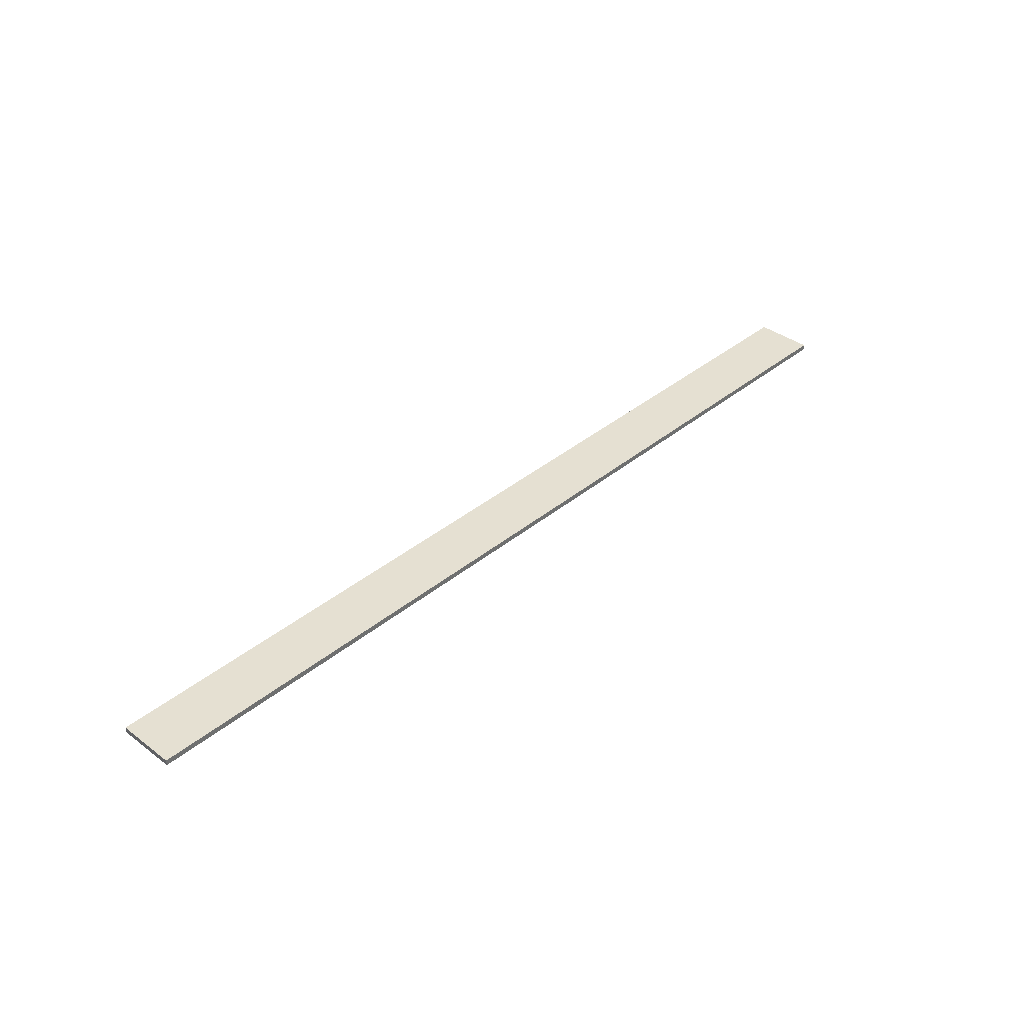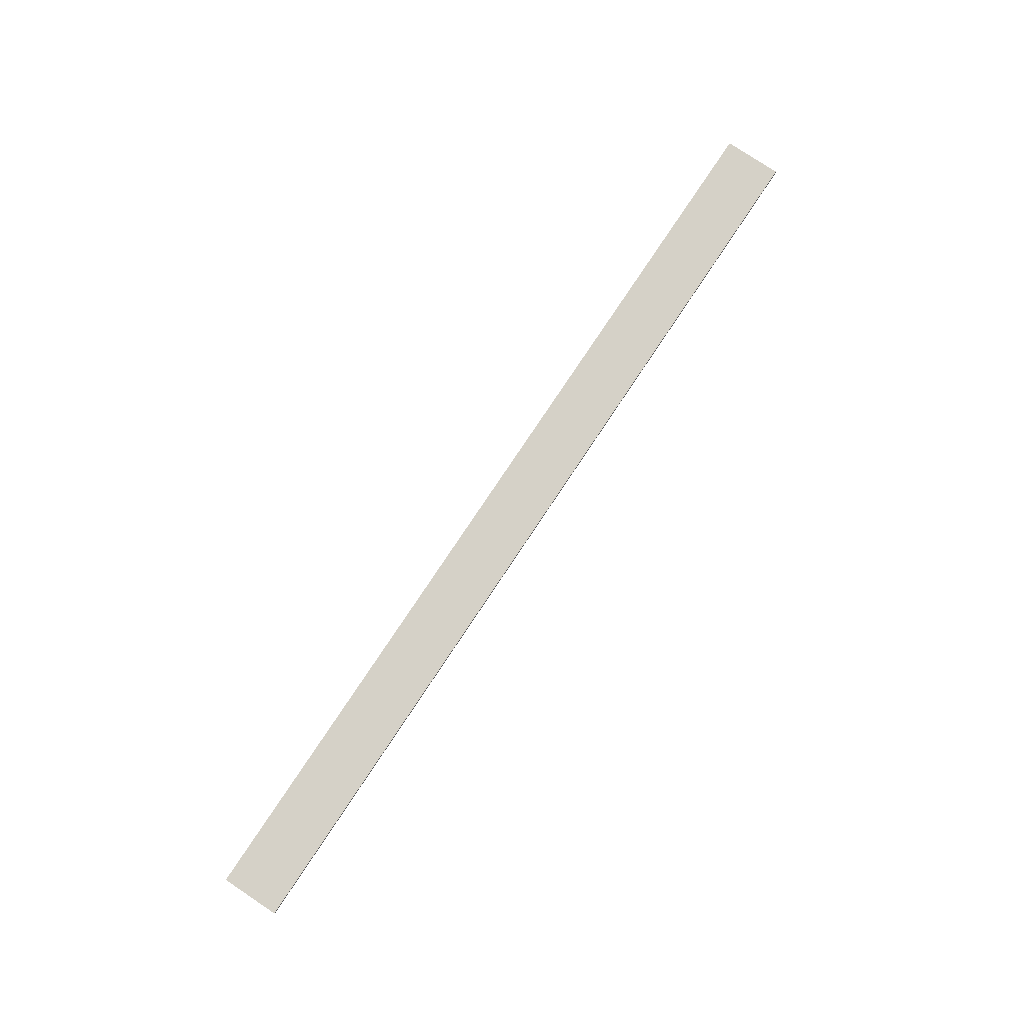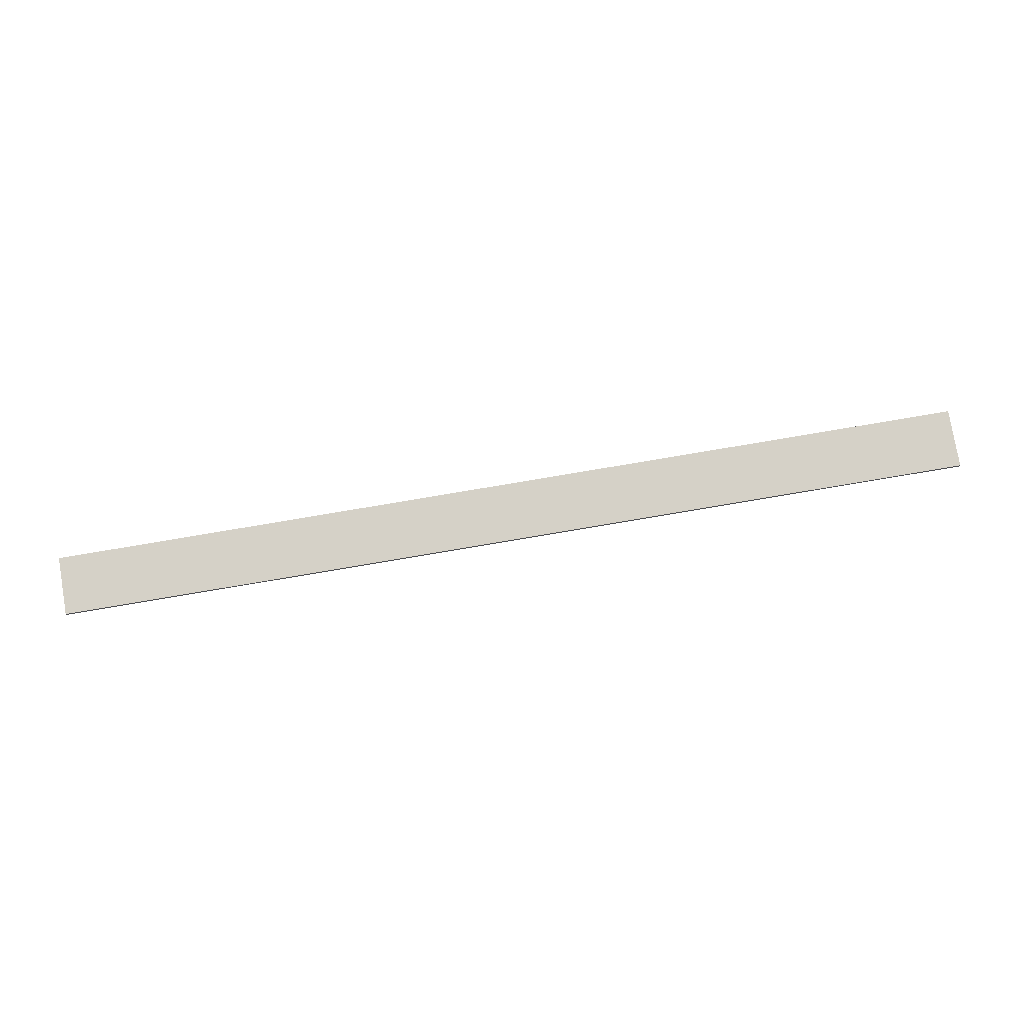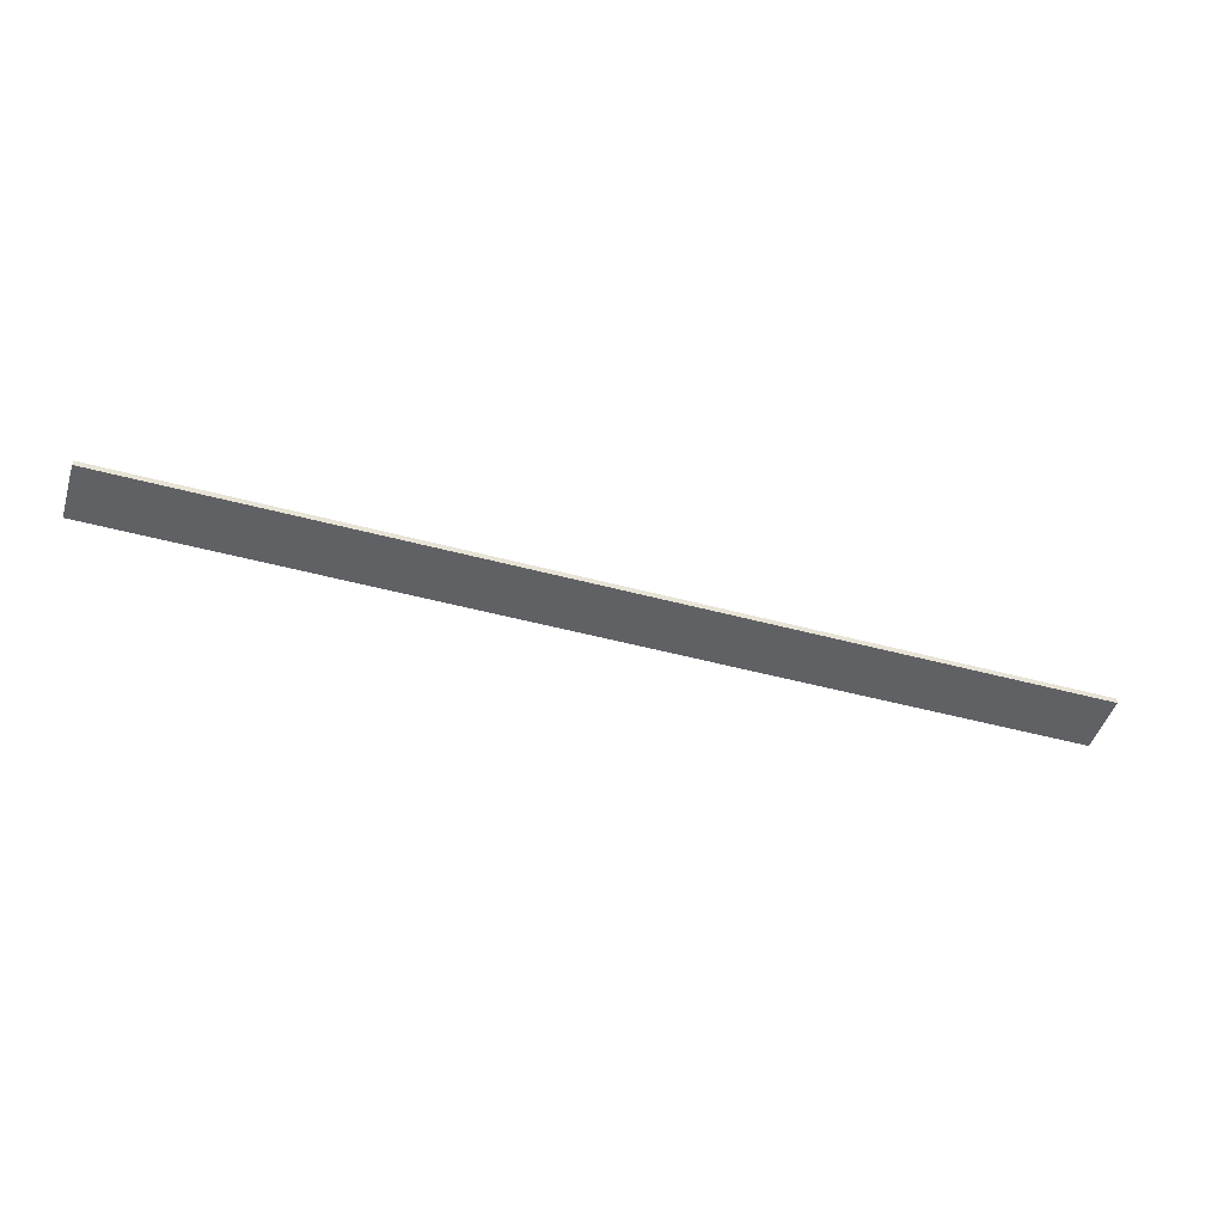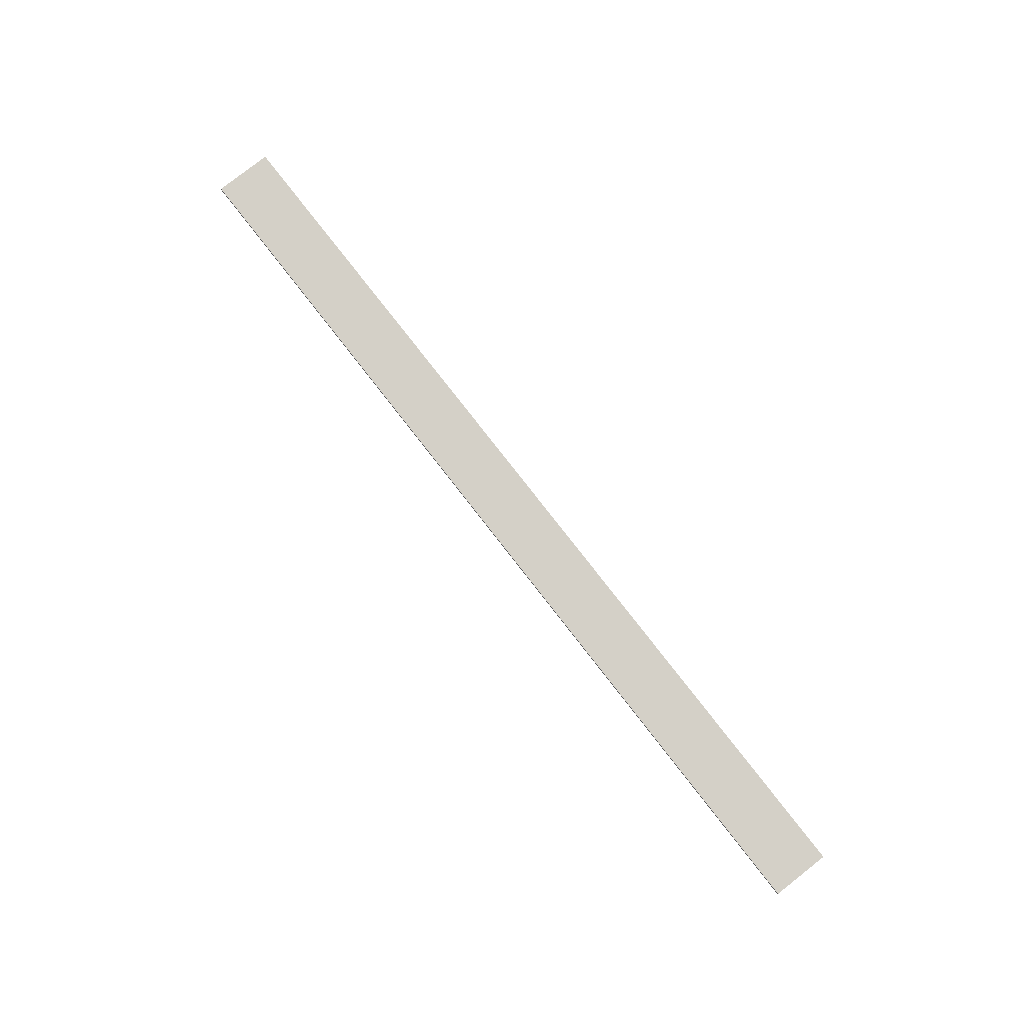
<metadata>
{"format":"obj","ext":"obj","renderer":"f3d","projection":"perspective","resolution":1024,"background":"white","views":[{"elev":37.7,"azim":133.7,"up":"+Y"},{"elev":78.7,"azim":123.7,"up":"+Y"},{"elev":78.7,"azim":-9.6,"up":"+Y"},{"elev":-47.1,"azim":-17.1,"up":"+Y"},{"elev":79.9,"azim":52.0,"up":"+Y"}]}
</metadata>
<code>
v -0.04417 0.5578 0.103
v -0.04417 0.5579 0.103
v -0.04417 0.5581 0.103
v -0.04417 0.5583 0.103
v -0.0155 0.5578 0.103
v -0.0155 0.5579 0.103
v -0.0155 0.5581 0.103
v -0.0155 0.5583 0.103
v 0.01317 0.5578 0.103
v 0.01317 0.5579 0.103
v 0.01317 0.5581 0.103
v 0.01317 0.5583 0.103
v 0.04184 0.5578 0.103
v 0.04184 0.5579 0.103
v 0.04184 0.5581 0.103
v 0.04184 0.5583 0.103
v -0.04417 0.5578 0.1012
v -0.04417 0.5579 0.1012
v -0.04417 0.5581 0.1012
v -0.04417 0.5583 0.1012
v -0.0155 0.5578 0.1012
v -0.0155 0.5583 0.1012
v 0.01317 0.5578 0.1012
v 0.01317 0.5583 0.1012
v 0.04184 0.5578 0.1012
v 0.04184 0.5579 0.1012
v 0.04184 0.5581 0.1012
v 0.04184 0.5583 0.1012
v -0.04417 0.5578 0.09936
v -0.04417 0.5579 0.09936
v -0.04417 0.5581 0.09936
v -0.04417 0.5583 0.09936
v -0.0155 0.5578 0.09936
v -0.0155 0.5583 0.09936
v 0.01317 0.5578 0.09936
v 0.01317 0.5583 0.09936
v 0.04184 0.5578 0.09936
v 0.04184 0.5579 0.09936
v 0.04184 0.5581 0.09936
v 0.04184 0.5583 0.09936
v -0.04417 0.5578 0.09756
v -0.04417 0.5579 0.09756
v -0.04417 0.5581 0.09756
v -0.04417 0.5583 0.09756
v -0.0155 0.5578 0.09756
v -0.0155 0.5579 0.09756
v -0.0155 0.5581 0.09756
v -0.0155 0.5583 0.09756
v 0.01317 0.5578 0.09756
v 0.01317 0.5579 0.09756
v 0.01317 0.5581 0.09756
v 0.01317 0.5583 0.09756
v 0.04184 0.5578 0.09756
v 0.04184 0.5579 0.09756
v 0.04184 0.5581 0.09756
v 0.04184 0.5583 0.09756
f 5 2 1
f 6 3 2
f 7 4 3
f 9 6 5
f 10 7 6
f 11 8 7
f 13 10 9
f 14 11 10
f 15 12 11
f 2 17 1
f 3 18 2
f 4 19 3
f 18 29 17
f 19 30 18
f 20 31 19
f 30 41 29
f 31 42 30
f 32 43 31
f 42 45 41
f 43 46 42
f 44 47 43
f 46 49 45
f 47 50 46
f 48 51 47
f 50 53 49
f 51 54 50
f 52 55 51
f 25 14 13
f 26 15 14
f 27 16 15
f 37 26 25
f 38 27 26
f 39 28 27
f 53 38 37
f 54 39 38
f 55 40 39
f 17 5 1
f 21 9 5
f 23 13 9
f 29 21 17
f 33 23 21
f 35 25 23
f 41 33 29
f 45 35 33
f 49 37 35
f 8 20 4
f 12 22 8
f 16 24 12
f 22 32 20
f 24 34 22
f 28 36 24
f 34 44 32
f 36 48 34
f 40 52 36
f 5 6 2
f 6 7 3
f 7 8 4
f 9 10 6
f 10 11 7
f 11 12 8
f 13 14 10
f 14 15 11
f 15 16 12
f 2 18 17
f 3 19 18
f 4 20 19
f 18 30 29
f 19 31 30
f 20 32 31
f 30 42 41
f 31 43 42
f 32 44 43
f 42 46 45
f 43 47 46
f 44 48 47
f 46 50 49
f 47 51 50
f 48 52 51
f 50 54 53
f 51 55 54
f 52 56 55
f 25 26 14
f 26 27 15
f 27 28 16
f 37 38 26
f 38 39 27
f 39 40 28
f 53 54 38
f 54 55 39
f 55 56 40
f 17 21 5
f 21 23 9
f 23 25 13
f 29 33 21
f 33 35 23
f 35 37 25
f 41 45 33
f 45 49 35
f 49 53 37
f 8 22 20
f 12 24 22
f 16 28 24
f 22 34 32
f 24 36 34
f 28 40 36
f 34 48 44
f 36 52 48
f 40 56 52

</code>
